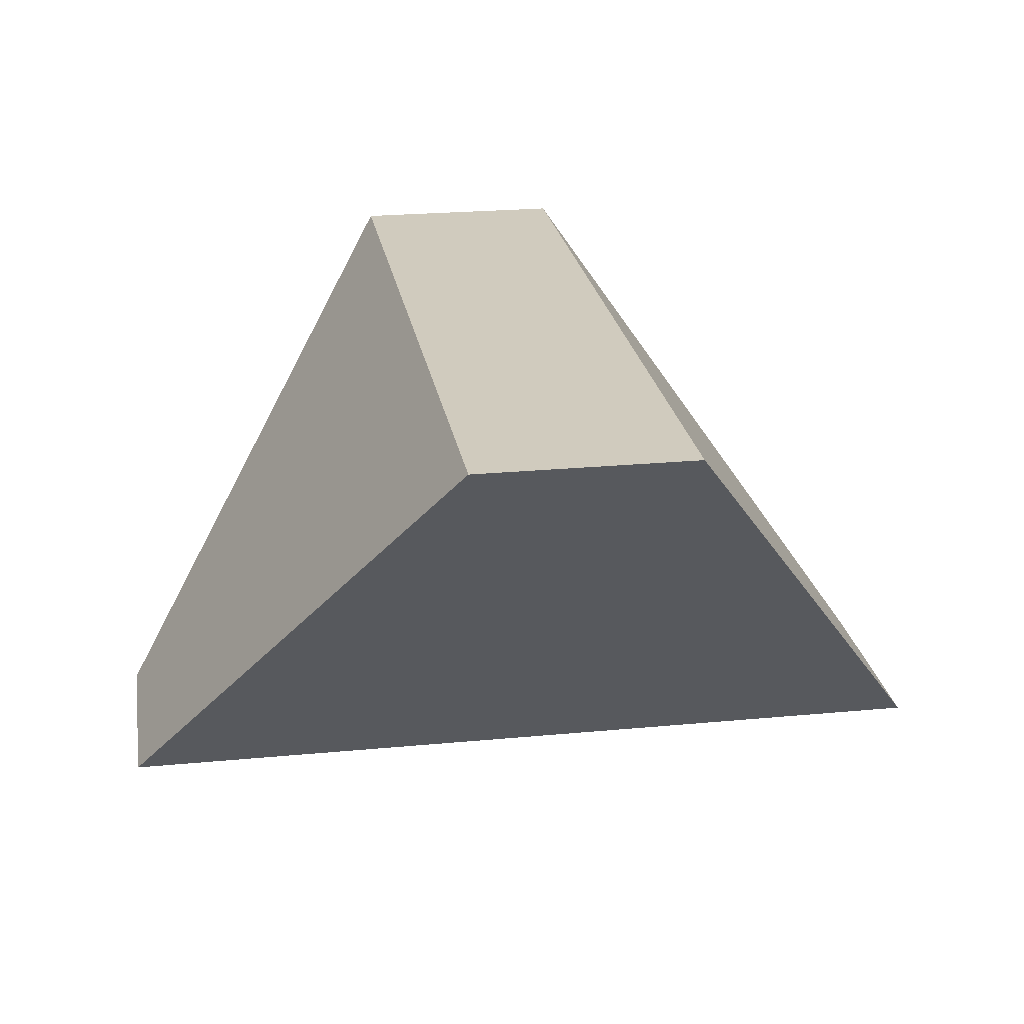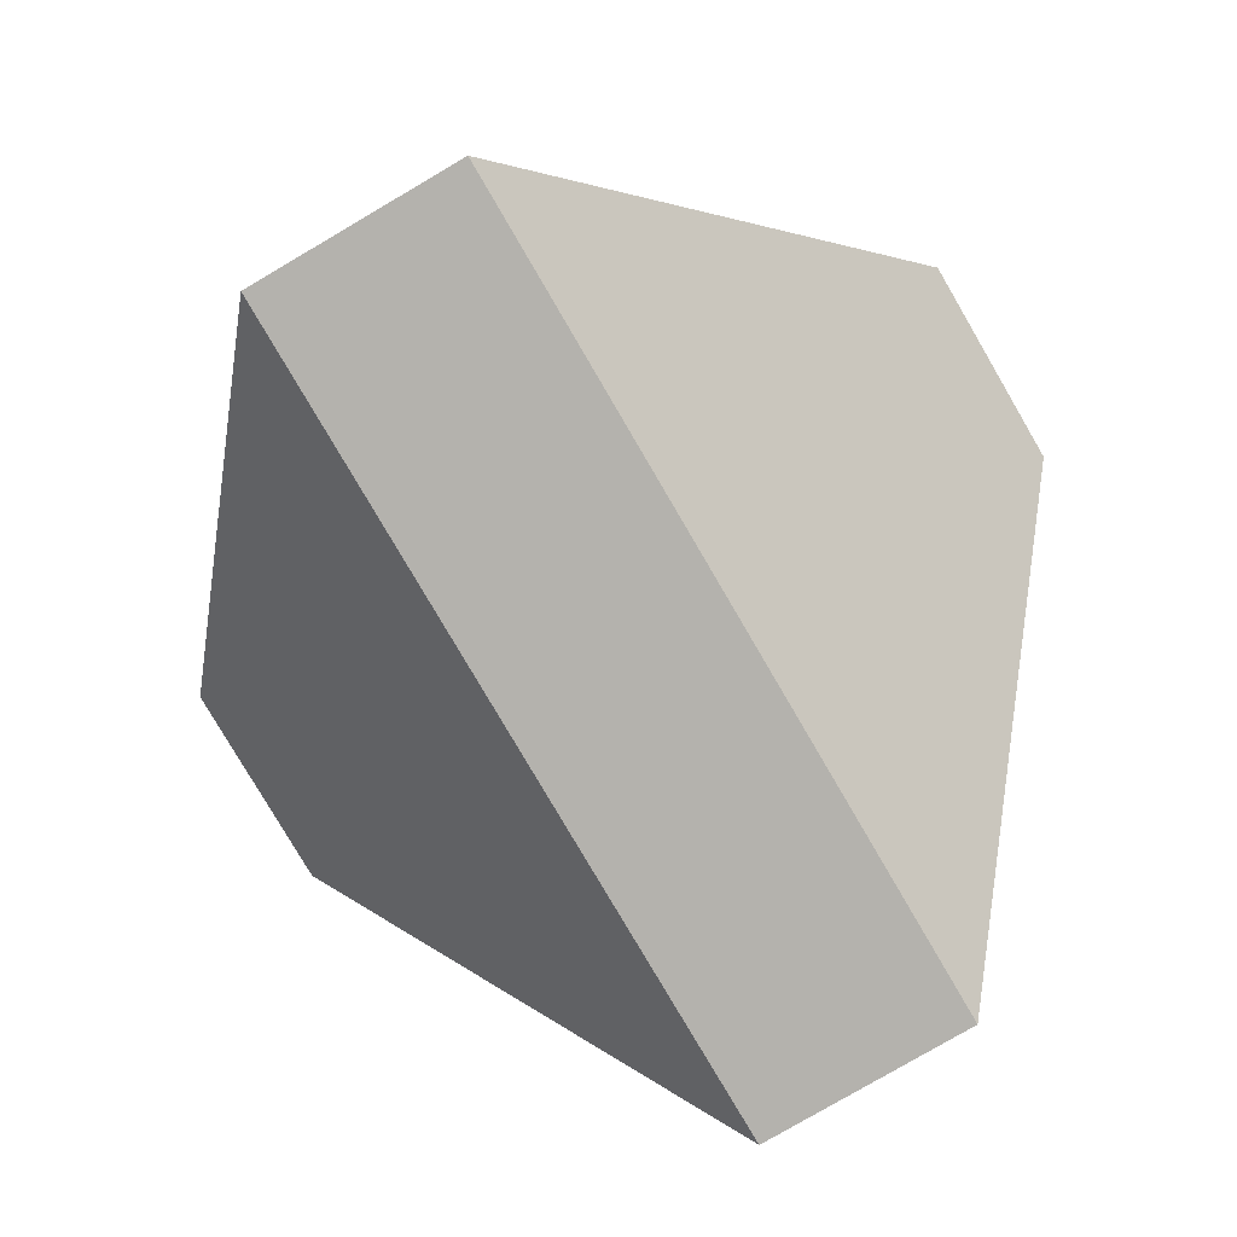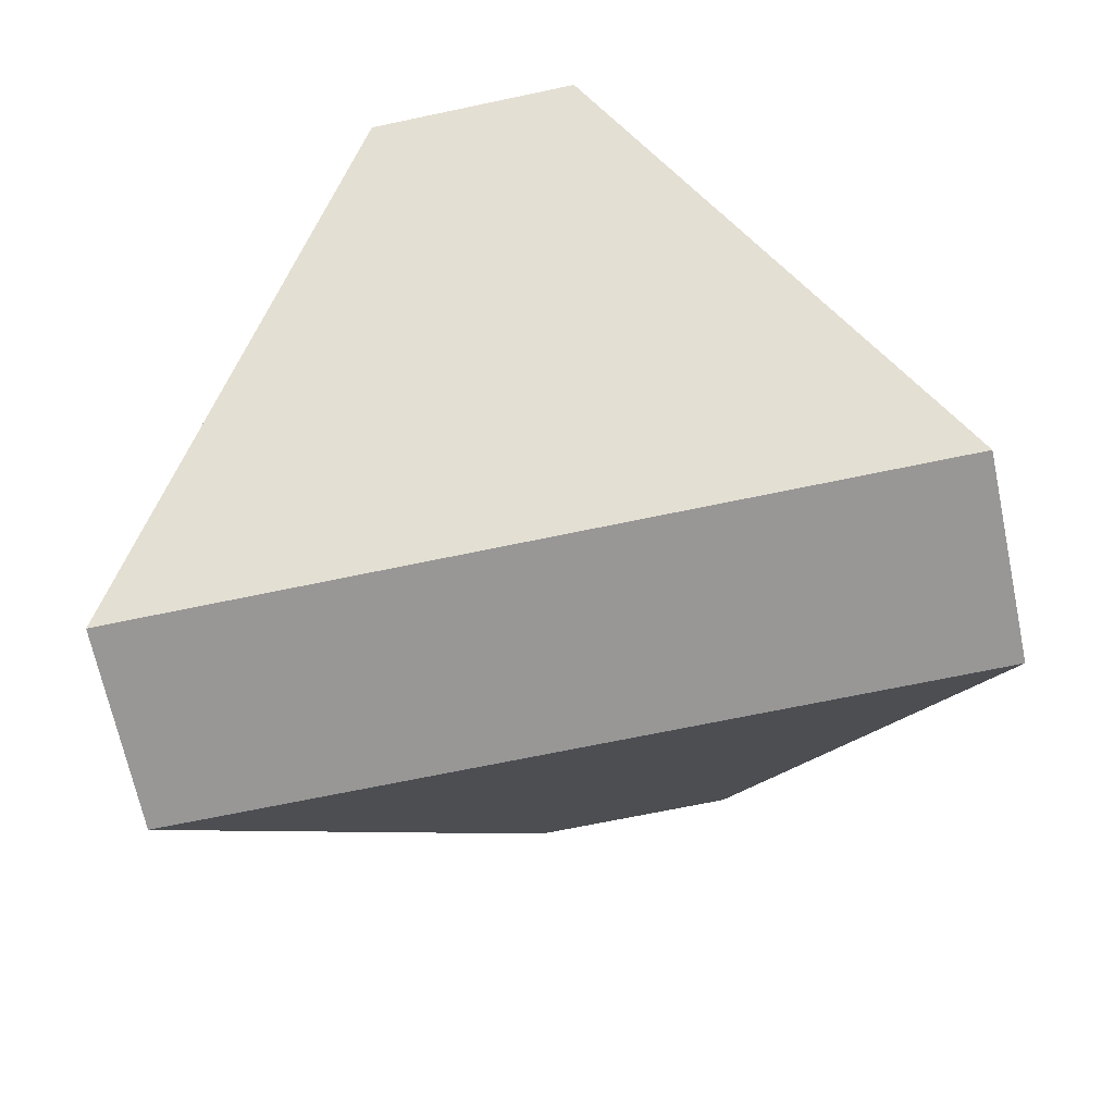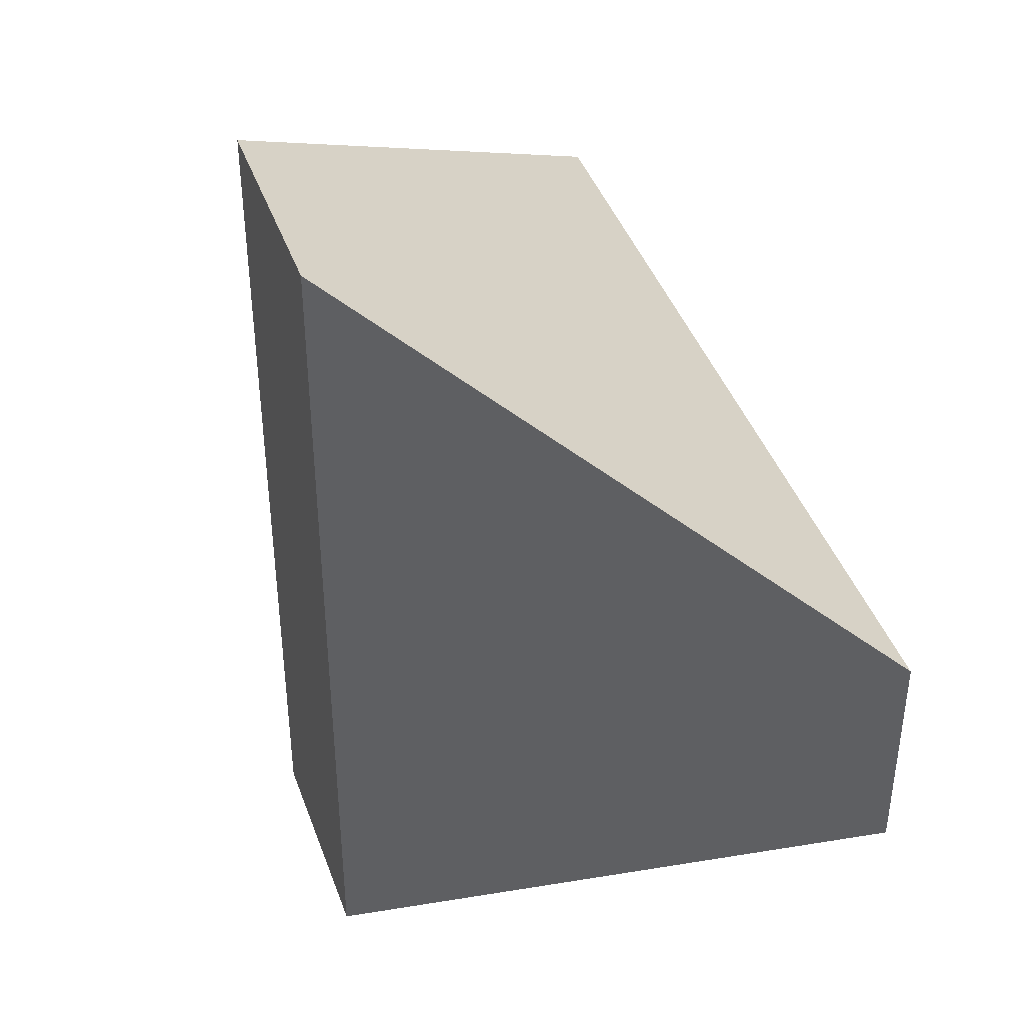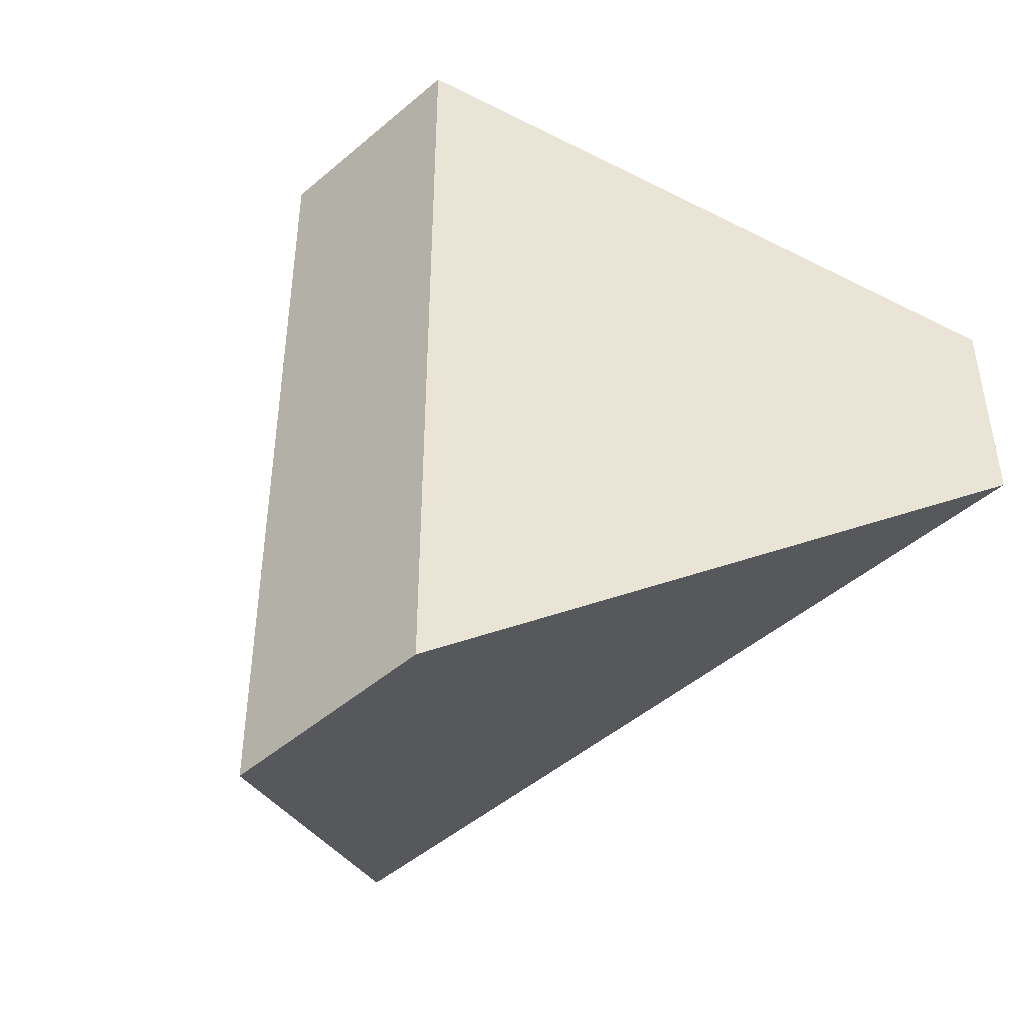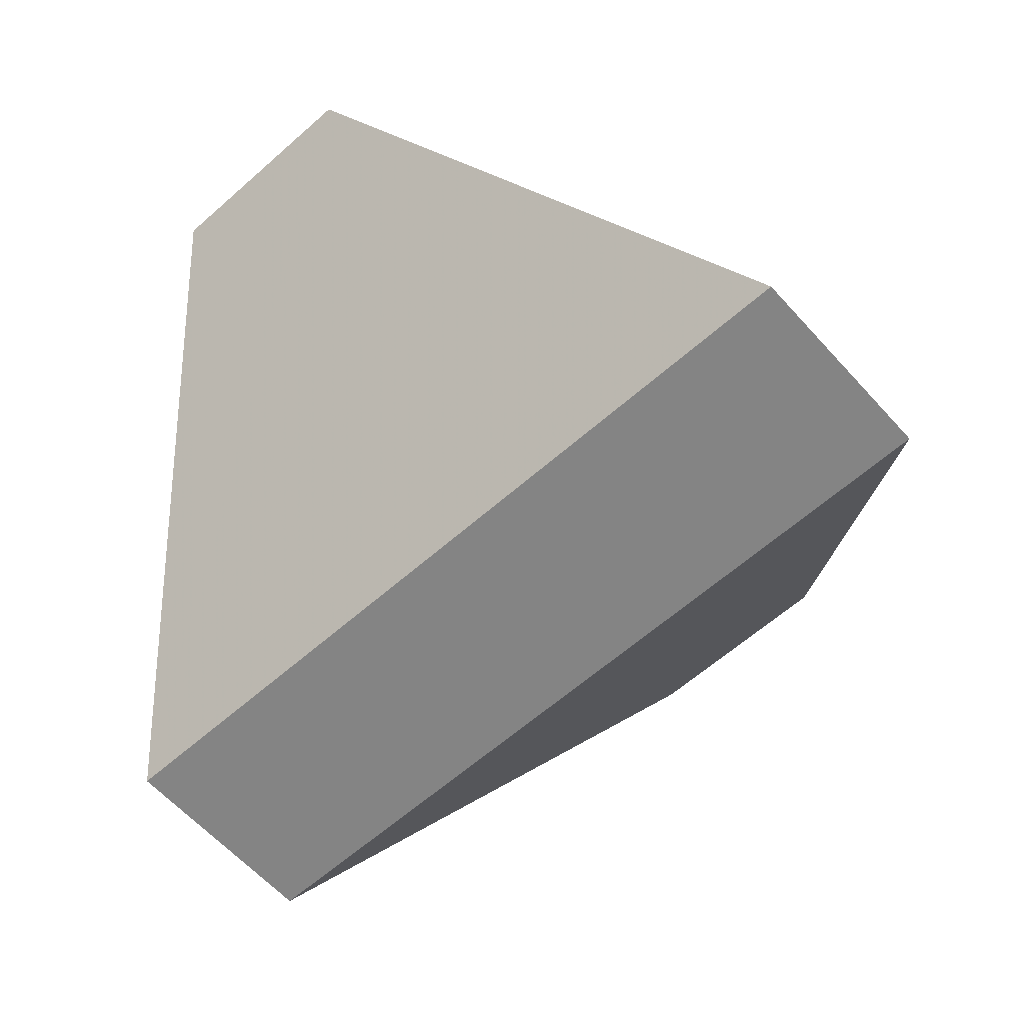
<metadata>
{"format":"obj","ext":"obj","renderer":"f3d","projection":"perspective","resolution":1024,"background":"white","views":[{"elev":23.3,"azim":80.8,"up":"+Y"},{"elev":-79.6,"azim":30.3,"up":"+Y"},{"elev":-68.3,"azim":101.9,"up":"+Y"},{"elev":42.1,"azim":71.0,"up":"+Z"},{"elev":-47.1,"azim":44.1,"up":"+Z"},{"elev":-61.4,"azim":131.9,"up":"+Y"}]}
</metadata>
<code>
v 0.02706 0.1142 -0.036
v 0.02701 0.1142 0.04091
v -0.08617 -0.04577 0.154
v -0.08599 -0.04577 -0.1492
v -0.1629 -0.04577 -0.1492
v -0.2761 0.1142 -0.03617
v -0.2761 0.1142 0.04073
v -0.1631 -0.04577 0.1539
f 1 2 3
f 1 3 4
f 5 6 1
f 5 1 4
f 7 6 5
f 7 5 8
f 3 2 7
f 3 7 8
f 6 7 2
f 6 2 1
f 3 8 5
f 3 5 4

</code>
